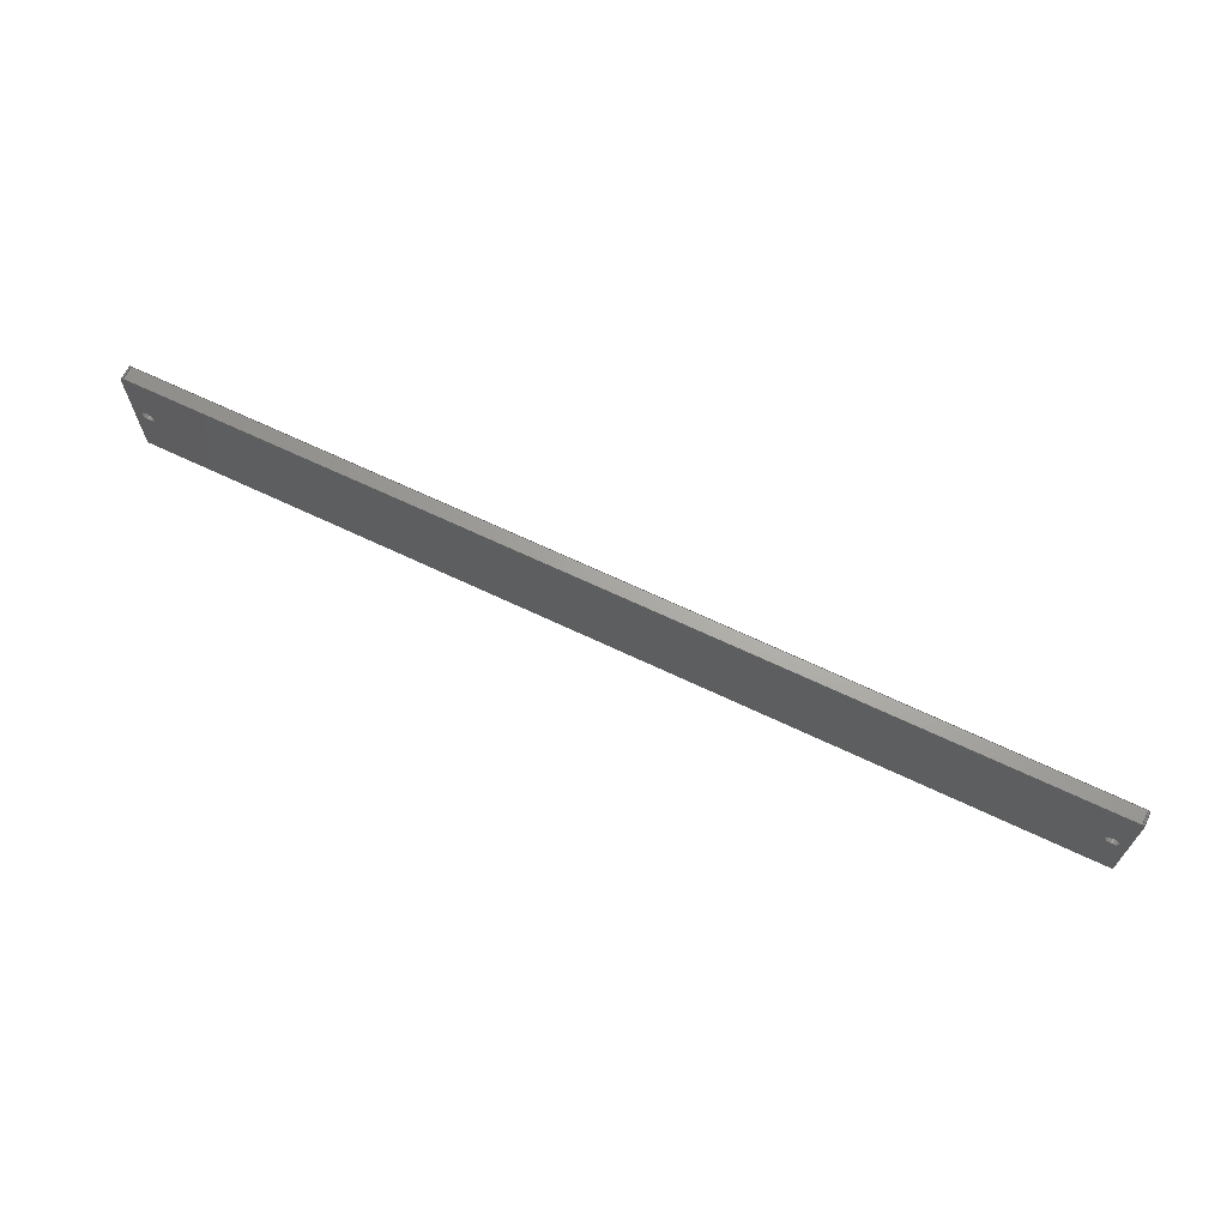
<metadata>
{"format":"step","ext":"step","renderer":"f3d","projection":"perspective","resolution":1024,"background":"white","views":[{"elev":67.1,"azim":25.5,"up":"+Y"}]}
</metadata>
<code>
ISO-10303-21;
DATA;
#1=MECHANICAL_DESIGN_GEOMETRIC_PRESENTATION_REPRESENTATION('',(#4),#442);
#2=SHAPE_REPRESENTATION_RELATIONSHIP('SRR','None',#449,#3);
#3=ADVANCED_BREP_SHAPE_REPRESENTATION('',(#5),#441);
#4=STYLED_ITEM('',(#458),#5);
#5=MANIFOLD_SOLID_BREP('Body2',#248);
#6=CYLINDRICAL_SURFACE('',#271,1.5);
#7=CYLINDRICAL_SURFACE('',#275,1.5);
#8=CYLINDRICAL_SURFACE('',#277,0.5);
#9=CYLINDRICAL_SURFACE('',#280,0.5);
#10=CYLINDRICAL_SURFACE('',#283,0.5);
#11=CYLINDRICAL_SURFACE('',#286,0.5);
#12=FACE_BOUND('',#38,.T.);
#13=FACE_BOUND('',#39,.T.);
#14=FACE_BOUND('',#52,.T.);
#15=FACE_BOUND('',#53,.T.);
#16=PLANE('',#265);
#17=PLANE('',#279);
#18=PLANE('',#282);
#19=PLANE('',#285);
#20=PLANE('',#288);
#21=PLANE('',#289);
#22=FACE_OUTER_BOUND('',#36,.T.);
#23=FACE_OUTER_BOUND('',#37,.T.);
#24=FACE_OUTER_BOUND('',#40,.T.);
#25=FACE_OUTER_BOUND('',#41,.T.);
#26=FACE_OUTER_BOUND('',#42,.T.);
#27=FACE_OUTER_BOUND('',#43,.T.);
#28=FACE_OUTER_BOUND('',#44,.T.);
#29=FACE_OUTER_BOUND('',#45,.T.);
#30=FACE_OUTER_BOUND('',#46,.T.);
#31=FACE_OUTER_BOUND('',#47,.T.);
#32=FACE_OUTER_BOUND('',#48,.T.);
#33=FACE_OUTER_BOUND('',#49,.T.);
#34=FACE_OUTER_BOUND('',#50,.T.);
#35=FACE_OUTER_BOUND('',#51,.T.);
#36=EDGE_LOOP('',(#164,#165,#166,#167));
#37=EDGE_LOOP('',(#168,#169,#170,#171,#172,#173,#174,#175));
#38=EDGE_LOOP('',(#176));
#39=EDGE_LOOP('',(#177));
#40=EDGE_LOOP('',(#178,#179,#180,#181));
#41=EDGE_LOOP('',(#182,#183,#184,#185));
#42=EDGE_LOOP('',(#186,#187,#188,#189));
#43=EDGE_LOOP('',(#190,#191,#192,#193));
#44=EDGE_LOOP('',(#194,#195,#196,#197));
#45=EDGE_LOOP('',(#198,#199,#200,#201));
#46=EDGE_LOOP('',(#202,#203,#204,#205));
#47=EDGE_LOOP('',(#206,#207,#208,#209));
#48=EDGE_LOOP('',(#210,#211,#212,#213));
#49=EDGE_LOOP('',(#214,#215,#216,#217));
#50=EDGE_LOOP('',(#218,#219,#220,#221));
#51=EDGE_LOOP('',(#222,#223,#224,#225,#226,#227,#228,#229));
#52=EDGE_LOOP('',(#230));
#53=EDGE_LOOP('',(#231));
#54=LINE('',#373,#74);
#55=LINE('',#378,#75);
#56=LINE('',#382,#76);
#57=LINE('',#386,#77);
#58=LINE('',#390,#78);
#59=LINE('',#397,#79);
#60=LINE('',#401,#80);
#61=LINE('',#405,#81);
#62=LINE('',#408,#82);
#63=LINE('',#411,#83);
#64=LINE('',#414,#84);
#65=LINE('',#415,#85);
#66=LINE('',#419,#86);
#67=LINE('',#422,#87);
#68=LINE('',#423,#88);
#69=LINE('',#427,#89);
#70=LINE('',#430,#90);
#71=LINE('',#431,#91);
#72=LINE('',#435,#92);
#73=LINE('',#437,#93);
#74=VECTOR('',#296,2);
#75=VECTOR('',#301,10);
#76=VECTOR('',#304,10);
#77=VECTOR('',#307,10);
#78=VECTOR('',#310,10);
#79=VECTOR('',#319,1.5);
#80=VECTOR('',#324,2);
#81=VECTOR('',#329,1.5);
#82=VECTOR('',#332,10);
#83=VECTOR('',#335,10);
#84=VECTOR('',#338,10);
#85=VECTOR('',#339,10);
#86=VECTOR('',#344,10);
#87=VECTOR('',#347,10);
#88=VECTOR('',#348,10);
#89=VECTOR('',#353,10);
#90=VECTOR('',#356,10);
#91=VECTOR('',#357,10);
#92=VECTOR('',#362,10);
#93=VECTOR('',#365,10);
#94=CIRCLE('',#263,1.5);
#95=CIRCLE('',#264,2.5);
#96=CIRCLE('',#266,0.5);
#97=CIRCLE('',#267,0.5);
#98=CIRCLE('',#268,0.5);
#99=CIRCLE('',#269,0.5);
#100=CIRCLE('',#270,2.5);
#101=CIRCLE('',#272,1.5);
#102=CIRCLE('',#274,1.5);
#103=CIRCLE('',#276,1.5);
#104=CIRCLE('',#278,0.5);
#105=CIRCLE('',#281,0.5);
#106=CIRCLE('',#284,0.5);
#107=CIRCLE('',#287,0.5);
#108=VERTEX_POINT('',#370);
#109=VERTEX_POINT('',#372);
#110=VERTEX_POINT('',#376);
#111=VERTEX_POINT('',#377);
#112=VERTEX_POINT('',#379);
#113=VERTEX_POINT('',#381);
#114=VERTEX_POINT('',#383);
#115=VERTEX_POINT('',#385);
#116=VERTEX_POINT('',#387);
#117=VERTEX_POINT('',#389);
#118=VERTEX_POINT('',#392);
#119=VERTEX_POINT('',#395);
#120=VERTEX_POINT('',#399);
#121=VERTEX_POINT('',#403);
#122=VERTEX_POINT('',#407);
#123=VERTEX_POINT('',#409);
#124=VERTEX_POINT('',#413);
#125=VERTEX_POINT('',#417);
#126=VERTEX_POINT('',#421);
#127=VERTEX_POINT('',#425);
#128=VERTEX_POINT('',#429);
#129=VERTEX_POINT('',#433);
#130=EDGE_CURVE('',#108,#108,#94,.T.);
#131=EDGE_CURVE('',#108,#109,#54,.T.);
#132=EDGE_CURVE('',#109,#109,#95,.T.);
#133=EDGE_CURVE('',#110,#111,#55,.T.);
#134=EDGE_CURVE('',#112,#110,#96,.T.);
#135=EDGE_CURVE('',#113,#112,#56,.T.);
#136=EDGE_CURVE('',#114,#113,#97,.T.);
#137=EDGE_CURVE('',#115,#114,#57,.T.);
#138=EDGE_CURVE('',#116,#115,#98,.T.);
#139=EDGE_CURVE('',#117,#116,#58,.T.);
#140=EDGE_CURVE('',#111,#117,#99,.T.);
#141=EDGE_CURVE('',#118,#118,#100,.T.);
#142=EDGE_CURVE('',#119,#119,#101,.T.);
#143=EDGE_CURVE('',#119,#108,#59,.T.);
#144=EDGE_CURVE('',#120,#120,#102,.T.);
#145=EDGE_CURVE('',#120,#118,#60,.T.);
#146=EDGE_CURVE('',#121,#121,#103,.T.);
#147=EDGE_CURVE('',#121,#120,#61,.T.);
#148=EDGE_CURVE('',#110,#122,#62,.T.);
#149=EDGE_CURVE('',#123,#122,#104,.T.);
#150=EDGE_CURVE('',#112,#123,#63,.T.);
#151=EDGE_CURVE('',#124,#123,#64,.T.);
#152=EDGE_CURVE('',#113,#124,#65,.T.);
#153=EDGE_CURVE('',#125,#124,#105,.T.);
#154=EDGE_CURVE('',#114,#125,#66,.T.);
#155=EDGE_CURVE('',#126,#125,#67,.T.);
#156=EDGE_CURVE('',#115,#126,#68,.T.);
#157=EDGE_CURVE('',#127,#126,#106,.T.);
#158=EDGE_CURVE('',#116,#127,#69,.T.);
#159=EDGE_CURVE('',#128,#127,#70,.T.);
#160=EDGE_CURVE('',#117,#128,#71,.T.);
#161=EDGE_CURVE('',#129,#128,#107,.T.);
#162=EDGE_CURVE('',#111,#129,#72,.T.);
#163=EDGE_CURVE('',#122,#129,#73,.T.);
#164=ORIENTED_EDGE('',*,*,#130,.T.);
#165=ORIENTED_EDGE('',*,*,#131,.T.);
#166=ORIENTED_EDGE('',*,*,#132,.T.);
#167=ORIENTED_EDGE('',*,*,#131,.F.);
#168=ORIENTED_EDGE('',*,*,#133,.F.);
#169=ORIENTED_EDGE('',*,*,#134,.F.);
#170=ORIENTED_EDGE('',*,*,#135,.F.);
#171=ORIENTED_EDGE('',*,*,#136,.F.);
#172=ORIENTED_EDGE('',*,*,#137,.F.);
#173=ORIENTED_EDGE('',*,*,#138,.F.);
#174=ORIENTED_EDGE('',*,*,#139,.F.);
#175=ORIENTED_EDGE('',*,*,#140,.F.);
#176=ORIENTED_EDGE('',*,*,#141,.F.);
#177=ORIENTED_EDGE('',*,*,#132,.F.);
#178=ORIENTED_EDGE('',*,*,#142,.F.);
#179=ORIENTED_EDGE('',*,*,#143,.T.);
#180=ORIENTED_EDGE('',*,*,#130,.F.);
#181=ORIENTED_EDGE('',*,*,#143,.F.);
#182=ORIENTED_EDGE('',*,*,#144,.T.);
#183=ORIENTED_EDGE('',*,*,#145,.T.);
#184=ORIENTED_EDGE('',*,*,#141,.T.);
#185=ORIENTED_EDGE('',*,*,#145,.F.);
#186=ORIENTED_EDGE('',*,*,#146,.F.);
#187=ORIENTED_EDGE('',*,*,#147,.T.);
#188=ORIENTED_EDGE('',*,*,#144,.F.);
#189=ORIENTED_EDGE('',*,*,#147,.F.);
#190=ORIENTED_EDGE('',*,*,#134,.T.);
#191=ORIENTED_EDGE('',*,*,#148,.T.);
#192=ORIENTED_EDGE('',*,*,#149,.F.);
#193=ORIENTED_EDGE('',*,*,#150,.F.);
#194=ORIENTED_EDGE('',*,*,#135,.T.);
#195=ORIENTED_EDGE('',*,*,#150,.T.);
#196=ORIENTED_EDGE('',*,*,#151,.F.);
#197=ORIENTED_EDGE('',*,*,#152,.F.);
#198=ORIENTED_EDGE('',*,*,#136,.T.);
#199=ORIENTED_EDGE('',*,*,#152,.T.);
#200=ORIENTED_EDGE('',*,*,#153,.F.);
#201=ORIENTED_EDGE('',*,*,#154,.F.);
#202=ORIENTED_EDGE('',*,*,#137,.T.);
#203=ORIENTED_EDGE('',*,*,#154,.T.);
#204=ORIENTED_EDGE('',*,*,#155,.F.);
#205=ORIENTED_EDGE('',*,*,#156,.F.);
#206=ORIENTED_EDGE('',*,*,#138,.T.);
#207=ORIENTED_EDGE('',*,*,#156,.T.);
#208=ORIENTED_EDGE('',*,*,#157,.F.);
#209=ORIENTED_EDGE('',*,*,#158,.F.);
#210=ORIENTED_EDGE('',*,*,#139,.T.);
#211=ORIENTED_EDGE('',*,*,#158,.T.);
#212=ORIENTED_EDGE('',*,*,#159,.F.);
#213=ORIENTED_EDGE('',*,*,#160,.F.);
#214=ORIENTED_EDGE('',*,*,#140,.T.);
#215=ORIENTED_EDGE('',*,*,#160,.T.);
#216=ORIENTED_EDGE('',*,*,#161,.F.);
#217=ORIENTED_EDGE('',*,*,#162,.F.);
#218=ORIENTED_EDGE('',*,*,#133,.T.);
#219=ORIENTED_EDGE('',*,*,#162,.T.);
#220=ORIENTED_EDGE('',*,*,#163,.F.);
#221=ORIENTED_EDGE('',*,*,#148,.F.);
#222=ORIENTED_EDGE('',*,*,#163,.T.);
#223=ORIENTED_EDGE('',*,*,#161,.T.);
#224=ORIENTED_EDGE('',*,*,#159,.T.);
#225=ORIENTED_EDGE('',*,*,#157,.T.);
#226=ORIENTED_EDGE('',*,*,#155,.T.);
#227=ORIENTED_EDGE('',*,*,#153,.T.);
#228=ORIENTED_EDGE('',*,*,#151,.T.);
#229=ORIENTED_EDGE('',*,*,#149,.T.);
#230=ORIENTED_EDGE('',*,*,#146,.T.);
#231=ORIENTED_EDGE('',*,*,#142,.T.);
#232=CONICAL_SURFACE('',#262,2,0.7854);
#233=CONICAL_SURFACE('',#273,2,0.7854);
#234=ADVANCED_FACE('',(#22),#232,.F.);
#235=ADVANCED_FACE('',(#23,#12,#13),#16,.F.);
#236=ADVANCED_FACE('',(#24),#6,.F.);
#237=ADVANCED_FACE('',(#25),#233,.F.);
#238=ADVANCED_FACE('',(#26),#7,.F.);
#239=ADVANCED_FACE('',(#27),#8,.T.);
#240=ADVANCED_FACE('',(#28),#17,.T.);
#241=ADVANCED_FACE('',(#29),#9,.T.);
#242=ADVANCED_FACE('',(#30),#18,.T.);
#243=ADVANCED_FACE('',(#31),#10,.T.);
#244=ADVANCED_FACE('',(#32),#19,.T.);
#245=ADVANCED_FACE('',(#33),#11,.T.);
#246=ADVANCED_FACE('',(#34),#20,.T.);
#247=ADVANCED_FACE('',(#35,#14,#15),#21,.T.);
#248=CLOSED_SHELL('',(#234,#235,#236,#237,#238,#239,#240,#241,#242,#243,
#244,#245,#246,#247));
#249=DERIVED_UNIT_ELEMENT(#251,1);
#250=DERIVED_UNIT_ELEMENT(#444,-3);
#251=(
MASS_UNIT()
NAMED_UNIT(*)
SI_UNIT(.KILO.,.GRAM.)
);
#252=DERIVED_UNIT((#249,#250));
#253=MEASURE_REPRESENTATION_ITEM('density measure',
POSITIVE_RATIO_MEASURE(7850),#252);
#254=PROPERTY_DEFINITION_REPRESENTATION(#259,#256);
#255=PROPERTY_DEFINITION_REPRESENTATION(#260,#257);
#256=REPRESENTATION('material name',(#258),#441);
#257=REPRESENTATION('density',(#253),#441);
#258=DESCRIPTIVE_REPRESENTATION_ITEM('Steel','Steel');
#259=PROPERTY_DEFINITION('material property','material name',#451);
#260=PROPERTY_DEFINITION('material property','density of part',#451);
#261=AXIS2_PLACEMENT_3D('',#368,#290,#291);
#262=AXIS2_PLACEMENT_3D('',#369,#292,#293);
#263=AXIS2_PLACEMENT_3D('',#371,#294,#295);
#264=AXIS2_PLACEMENT_3D('',#374,#297,#298);
#265=AXIS2_PLACEMENT_3D('',#375,#299,#300);
#266=AXIS2_PLACEMENT_3D('',#380,#302,#303);
#267=AXIS2_PLACEMENT_3D('',#384,#305,#306);
#268=AXIS2_PLACEMENT_3D('',#388,#308,#309);
#269=AXIS2_PLACEMENT_3D('',#391,#311,#312);
#270=AXIS2_PLACEMENT_3D('',#393,#313,#314);
#271=AXIS2_PLACEMENT_3D('',#394,#315,#316);
#272=AXIS2_PLACEMENT_3D('',#396,#317,#318);
#273=AXIS2_PLACEMENT_3D('',#398,#320,#321);
#274=AXIS2_PLACEMENT_3D('',#400,#322,#323);
#275=AXIS2_PLACEMENT_3D('',#402,#325,#326);
#276=AXIS2_PLACEMENT_3D('',#404,#327,#328);
#277=AXIS2_PLACEMENT_3D('',#406,#330,#331);
#278=AXIS2_PLACEMENT_3D('',#410,#333,#334);
#279=AXIS2_PLACEMENT_3D('',#412,#336,#337);
#280=AXIS2_PLACEMENT_3D('',#416,#340,#341);
#281=AXIS2_PLACEMENT_3D('',#418,#342,#343);
#282=AXIS2_PLACEMENT_3D('',#420,#345,#346);
#283=AXIS2_PLACEMENT_3D('',#424,#349,#350);
#284=AXIS2_PLACEMENT_3D('',#426,#351,#352);
#285=AXIS2_PLACEMENT_3D('',#428,#354,#355);
#286=AXIS2_PLACEMENT_3D('',#432,#358,#359);
#287=AXIS2_PLACEMENT_3D('',#434,#360,#361);
#288=AXIS2_PLACEMENT_3D('',#436,#363,#364);
#289=AXIS2_PLACEMENT_3D('',#438,#366,#367);
#290=DIRECTION('axis',(0,0,1));
#291=DIRECTION('refdir',(1,0,0));
#292=DIRECTION('center_axis',(0,0,-1));
#293=DIRECTION('ref_axis',(1,0,0));
#294=DIRECTION('center_axis',(0,0,1));
#295=DIRECTION('ref_axis',(1,0,0));
#296=DIRECTION('',(-0.7071,-8.66e-17,-0.7071));
#297=DIRECTION('center_axis',(0,0,-1));
#298=DIRECTION('ref_axis',(1,0,0));
#299=DIRECTION('center_axis',(0,0,1));
#300=DIRECTION('ref_axis',(1,0,0));
#301=DIRECTION('',(1,0,0));
#302=DIRECTION('center_axis',(0,0,1));
#303=DIRECTION('ref_axis',(-1,-4.441e-15,0));
#304=DIRECTION('',(0,-1,0));
#305=DIRECTION('center_axis',(0,0,1));
#306=DIRECTION('ref_axis',(0,1,0));
#307=DIRECTION('',(-1,1.083e-17,0));
#308=DIRECTION('center_axis',(0,0,1));
#309=DIRECTION('ref_axis',(1,0,0));
#310=DIRECTION('',(1.421e-15,1,0));
#311=DIRECTION('center_axis',(0,0,1));
#312=DIRECTION('ref_axis',(0,-1,0));
#313=DIRECTION('center_axis',(0,0,-1));
#314=DIRECTION('ref_axis',(1,0,0));
#315=DIRECTION('center_axis',(0,0,1));
#316=DIRECTION('ref_axis',(1,0,0));
#317=DIRECTION('center_axis',(0,0,-1));
#318=DIRECTION('ref_axis',(1,0,0));
#319=DIRECTION('',(0,0,-1));
#320=DIRECTION('center_axis',(0,0,-1));
#321=DIRECTION('ref_axis',(1,0,0));
#322=DIRECTION('center_axis',(0,0,1));
#323=DIRECTION('ref_axis',(1,0,0));
#324=DIRECTION('',(-0.7071,-8.66e-17,-0.7071));
#325=DIRECTION('center_axis',(0,0,1));
#326=DIRECTION('ref_axis',(1,0,0));
#327=DIRECTION('center_axis',(0,0,-1));
#328=DIRECTION('ref_axis',(1,0,0));
#329=DIRECTION('',(0,0,-1));
#330=DIRECTION('center_axis',(0,0,1));
#331=DIRECTION('ref_axis',(-1,-4.441e-15,0));
#332=DIRECTION('',(0,0,1));
#333=DIRECTION('center_axis',(0,0,1));
#334=DIRECTION('ref_axis',(-1,-4.441e-15,0));
#335=DIRECTION('',(0,0,1));
#336=DIRECTION('center_axis',(-1,0,0));
#337=DIRECTION('ref_axis',(0,-1,0));
#338=DIRECTION('',(0,-1,0));
#339=DIRECTION('',(0,0,1));
#340=DIRECTION('center_axis',(0,0,1));
#341=DIRECTION('ref_axis',(0,1,0));
#342=DIRECTION('center_axis',(0,0,1));
#343=DIRECTION('ref_axis',(0,1,0));
#344=DIRECTION('',(0,0,1));
#345=DIRECTION('center_axis',(1.083e-17,1,0));
#346=DIRECTION('ref_axis',(-1,1.083e-17,0));
#347=DIRECTION('',(-1,1.083e-17,0));
#348=DIRECTION('',(0,0,1));
#349=DIRECTION('center_axis',(0,0,1));
#350=DIRECTION('ref_axis',(1,0,0));
#351=DIRECTION('center_axis',(0,0,1));
#352=DIRECTION('ref_axis',(1,0,0));
#353=DIRECTION('',(0,0,1));
#354=DIRECTION('center_axis',(1,-1.421e-15,0));
#355=DIRECTION('ref_axis',(1.421e-15,1,0));
#356=DIRECTION('',(1.421e-15,1,0));
#357=DIRECTION('',(0,0,1));
#358=DIRECTION('center_axis',(0,0,1));
#359=DIRECTION('ref_axis',(0,-1,0));
#360=DIRECTION('center_axis',(0,0,1));
#361=DIRECTION('ref_axis',(0,-1,0));
#362=DIRECTION('',(0,0,1));
#363=DIRECTION('center_axis',(0,-1,0));
#364=DIRECTION('ref_axis',(1,0,0));
#365=DIRECTION('',(1,0,0));
#366=DIRECTION('center_axis',(0,0,1));
#367=DIRECTION('ref_axis',(1,0,0));
#368=CARTESIAN_POINT('',(0,0,0));
#369=CARTESIAN_POINT('Origin',(100,8.646e-15,0.5));
#370=CARTESIAN_POINT('',(98.55,8.462e-15,1));
#371=CARTESIAN_POINT('Origin',(100,8.646e-15,1));
#372=CARTESIAN_POINT('',(97.55,8.952e-15,0));
#373=CARTESIAN_POINT('',(98.05,8.401e-15,0.5));
#374=CARTESIAN_POINT('Origin',(100,8.646e-15,0));
#375=CARTESIAN_POINT('Origin',(-5.329e-14,0,0));
#376=CARTESIAN_POINT('',(-102.5,-13,0));
#377=CARTESIAN_POINT('',(102.5,-13,0));
#378=CARTESIAN_POINT('',(-2,-13,0));
#379=CARTESIAN_POINT('',(-103,-12.5,0));
#380=CARTESIAN_POINT('Origin',(-102.5,-12.5,0));
#381=CARTESIAN_POINT('',(-103,12.5,0));
#382=CARTESIAN_POINT('',(-103,12.5,0));
#383=CARTESIAN_POINT('',(-102.5,13,0));
#384=CARTESIAN_POINT('Origin',(-102.5,12.5,0));
#385=CARTESIAN_POINT('',(102.5,13,0));
#386=CARTESIAN_POINT('',(102.5,13,0));
#387=CARTESIAN_POINT('',(103,12.5,0));
#388=CARTESIAN_POINT('Origin',(102.5,12.5,0));
#389=CARTESIAN_POINT('',(103,-12.5,0));
#390=CARTESIAN_POINT('',(103,-12.5,0));
#391=CARTESIAN_POINT('Origin',(102.5,-12.5,0));
#392=CARTESIAN_POINT('',(-102.5,2.479e-15,0));
#393=CARTESIAN_POINT('Origin',(-100,2.173e-15,0));
#394=CARTESIAN_POINT('Origin',(100,8.646e-15,0));
#395=CARTESIAN_POINT('',(98.55,8.462e-15,3));
#396=CARTESIAN_POINT('Origin',(100,8.646e-15,3));
#397=CARTESIAN_POINT('',(98.55,8.462e-15,0));
#398=CARTESIAN_POINT('Origin',(-100,2.173e-15,0.5));
#399=CARTESIAN_POINT('',(-101.5,1.99e-15,1));
#400=CARTESIAN_POINT('Origin',(-100,2.173e-15,1));
#401=CARTESIAN_POINT('',(-102,1.928e-15,0.5));
#402=CARTESIAN_POINT('Origin',(-100,2.173e-15,0));
#403=CARTESIAN_POINT('',(-101.5,1.99e-15,3));
#404=CARTESIAN_POINT('Origin',(-100,2.173e-15,3));
#405=CARTESIAN_POINT('',(-101.5,1.99e-15,0));
#406=CARTESIAN_POINT('Origin',(-102.5,-12.5,0));
#407=CARTESIAN_POINT('',(-102.5,-13,3));
#408=CARTESIAN_POINT('',(-102.5,-13,0));
#409=CARTESIAN_POINT('',(-103,-12.5,3));
#410=CARTESIAN_POINT('Origin',(-102.5,-12.5,3));
#411=CARTESIAN_POINT('',(-103,-12.5,0));
#412=CARTESIAN_POINT('Origin',(-103,12.5,0));
#413=CARTESIAN_POINT('',(-103,12.5,3));
#414=CARTESIAN_POINT('',(-103,12.5,3));
#415=CARTESIAN_POINT('',(-103,12.5,0));
#416=CARTESIAN_POINT('Origin',(-102.5,12.5,0));
#417=CARTESIAN_POINT('',(-102.5,13,3));
#418=CARTESIAN_POINT('Origin',(-102.5,12.5,3));
#419=CARTESIAN_POINT('',(-102.5,13,0));
#420=CARTESIAN_POINT('Origin',(102.5,13,0));
#421=CARTESIAN_POINT('',(102.5,13,3));
#422=CARTESIAN_POINT('',(102.5,13,3));
#423=CARTESIAN_POINT('',(102.5,13,0));
#424=CARTESIAN_POINT('Origin',(102.5,12.5,0));
#425=CARTESIAN_POINT('',(103,12.5,3));
#426=CARTESIAN_POINT('Origin',(102.5,12.5,3));
#427=CARTESIAN_POINT('',(103,12.5,0));
#428=CARTESIAN_POINT('Origin',(103,-12.5,0));
#429=CARTESIAN_POINT('',(103,-12.5,3));
#430=CARTESIAN_POINT('',(103,-12.5,3));
#431=CARTESIAN_POINT('',(103,-12.5,0));
#432=CARTESIAN_POINT('Origin',(102.5,-12.5,0));
#433=CARTESIAN_POINT('',(102.5,-13,3));
#434=CARTESIAN_POINT('Origin',(102.5,-12.5,3));
#435=CARTESIAN_POINT('',(102.5,-13,0));
#436=CARTESIAN_POINT('Origin',(-102.5,-13,0));
#437=CARTESIAN_POINT('',(-2,-13,3));
#438=CARTESIAN_POINT('Origin',(-5.329e-14,0,3));
#439=UNCERTAINTY_MEASURE_WITH_UNIT(LENGTH_MEASURE(0.01),#443,
'DISTANCE_ACCURACY_VALUE',
'Maximum model space distance between geometric entities at asserted c
onnectivities');
#440=UNCERTAINTY_MEASURE_WITH_UNIT(LENGTH_MEASURE(0.01),#443,
'DISTANCE_ACCURACY_VALUE',
'Maximum model space distance between geometric entities at asserted c
onnectivities');
#441=(
GEOMETRIC_REPRESENTATION_CONTEXT(3)
GLOBAL_UNCERTAINTY_ASSIGNED_CONTEXT((#439))
GLOBAL_UNIT_ASSIGNED_CONTEXT((#443,#445,#446))
REPRESENTATION_CONTEXT('','3D')
);
#442=(
GEOMETRIC_REPRESENTATION_CONTEXT(3)
GLOBAL_UNCERTAINTY_ASSIGNED_CONTEXT((#440))
GLOBAL_UNIT_ASSIGNED_CONTEXT((#443,#445,#446))
REPRESENTATION_CONTEXT('','3D')
);
#443=(
LENGTH_UNIT()
NAMED_UNIT(*)
SI_UNIT(.MILLI.,.METRE.)
);
#444=(
LENGTH_UNIT()
NAMED_UNIT(*)
SI_UNIT($,.METRE.)
);
#445=(
NAMED_UNIT(*)
PLANE_ANGLE_UNIT()
SI_UNIT($,.RADIAN.)
);
#446=(
NAMED_UNIT(*)
SI_UNIT($,.STERADIAN.)
SOLID_ANGLE_UNIT()
);
#447=SHAPE_DEFINITION_REPRESENTATION(#448,#449);
#448=PRODUCT_DEFINITION_SHAPE('',$,#451);
#449=SHAPE_REPRESENTATION('',(#261),#441);
#450=PRODUCT_DEFINITION_CONTEXT('part definition',#455,'design');
#451=PRODUCT_DEFINITION('LedBarAcrylic','LedBarAcrylic v3',#452,#450);
#452=PRODUCT_DEFINITION_FORMATION('',$,#457);
#453=PRODUCT_RELATED_PRODUCT_CATEGORY('LedBarAcrylic v3',
'LedBarAcrylic v3',(#457));
#454=APPLICATION_PROTOCOL_DEFINITION('international standard',
'automotive_design',2009,#455);
#455=APPLICATION_CONTEXT(
'Core Data for Automotive Mechanical Design Process');
#456=PRODUCT_CONTEXT('part definition',#455,'mechanical');
#457=PRODUCT('LedBarAcrylic','LedBarAcrylic v3',$,(#456));
#458=PRESENTATION_STYLE_ASSIGNMENT((#459));
#459=SURFACE_STYLE_USAGE(.BOTH.,#460);
#460=SURFACE_SIDE_STYLE('',(#461));
#461=SURFACE_STYLE_FILL_AREA(#462);
#462=FILL_AREA_STYLE('Steel - Satin',(#463));
#463=FILL_AREA_STYLE_COLOUR('Steel - Satin',#464);
#464=COLOUR_RGB('Steel - Satin',0.6275,0.6275,0.6275);
ENDSEC;
END-ISO-10303-21;

</code>
